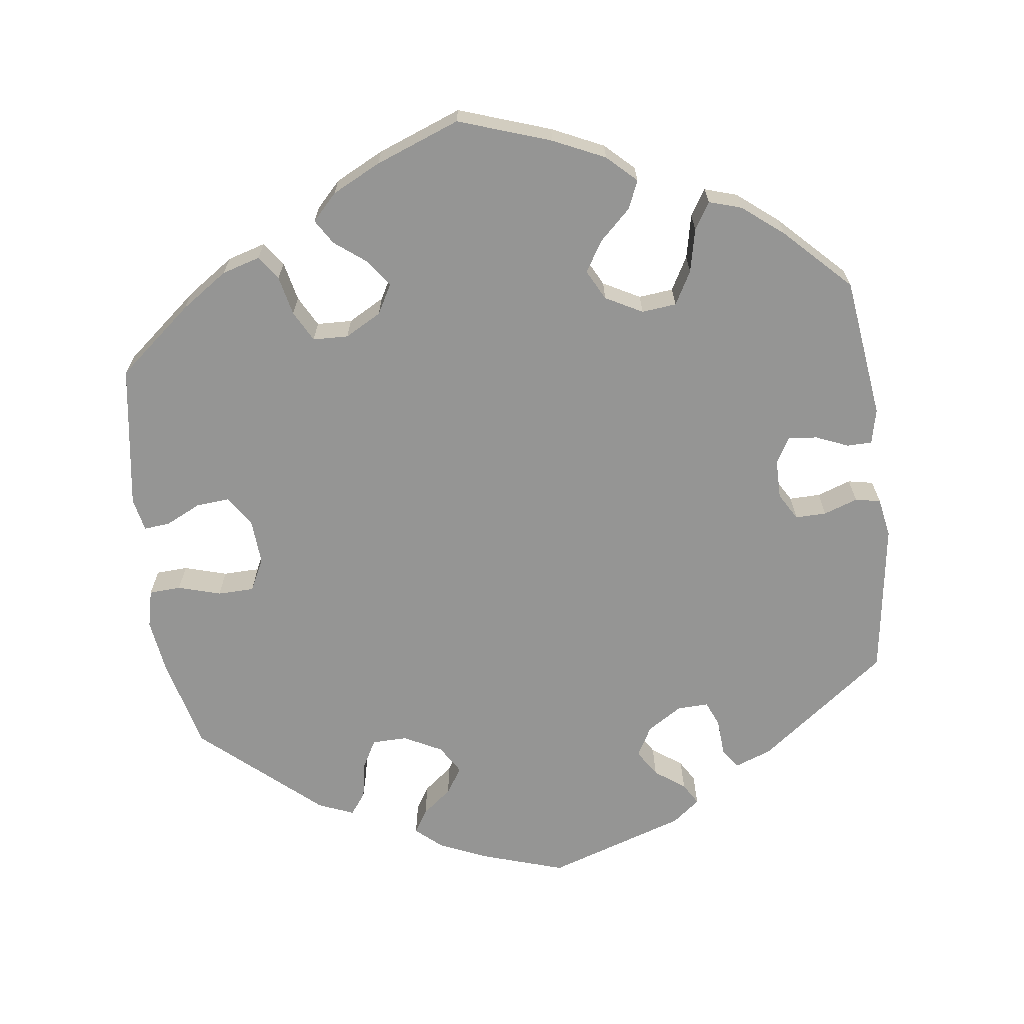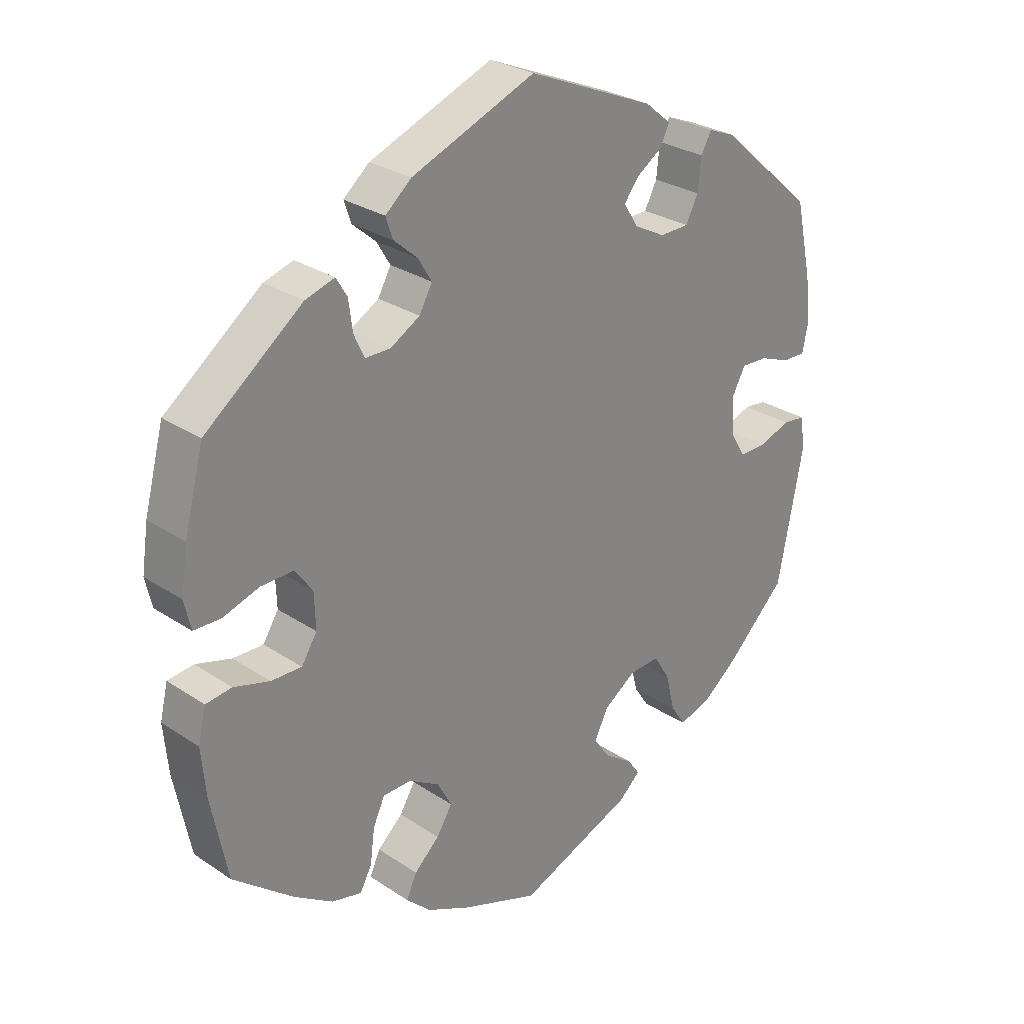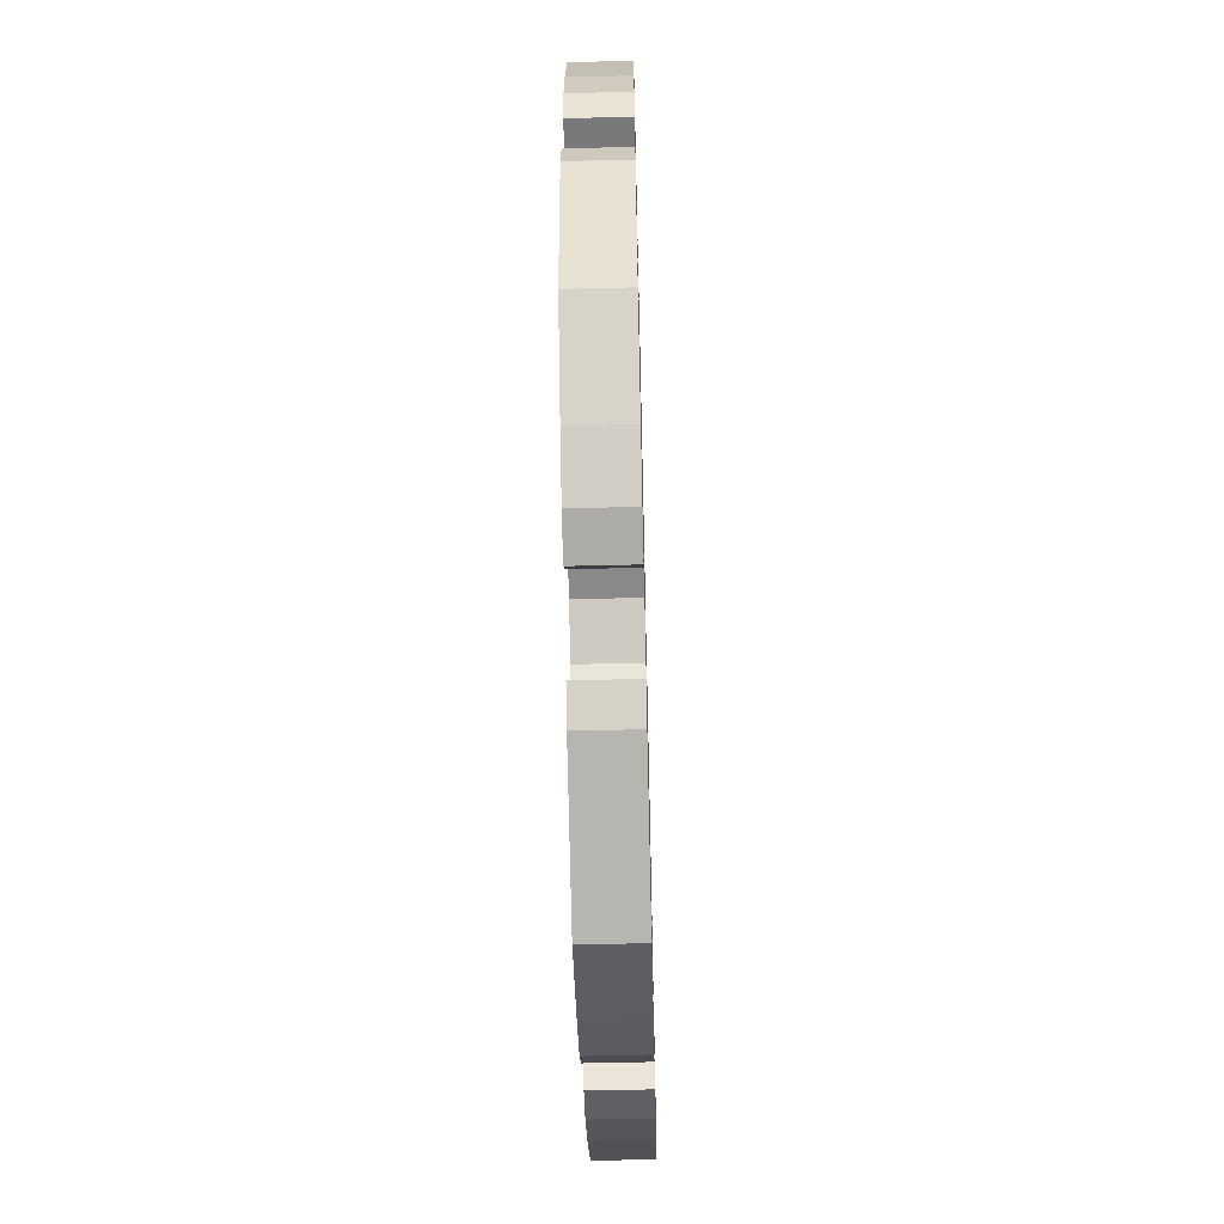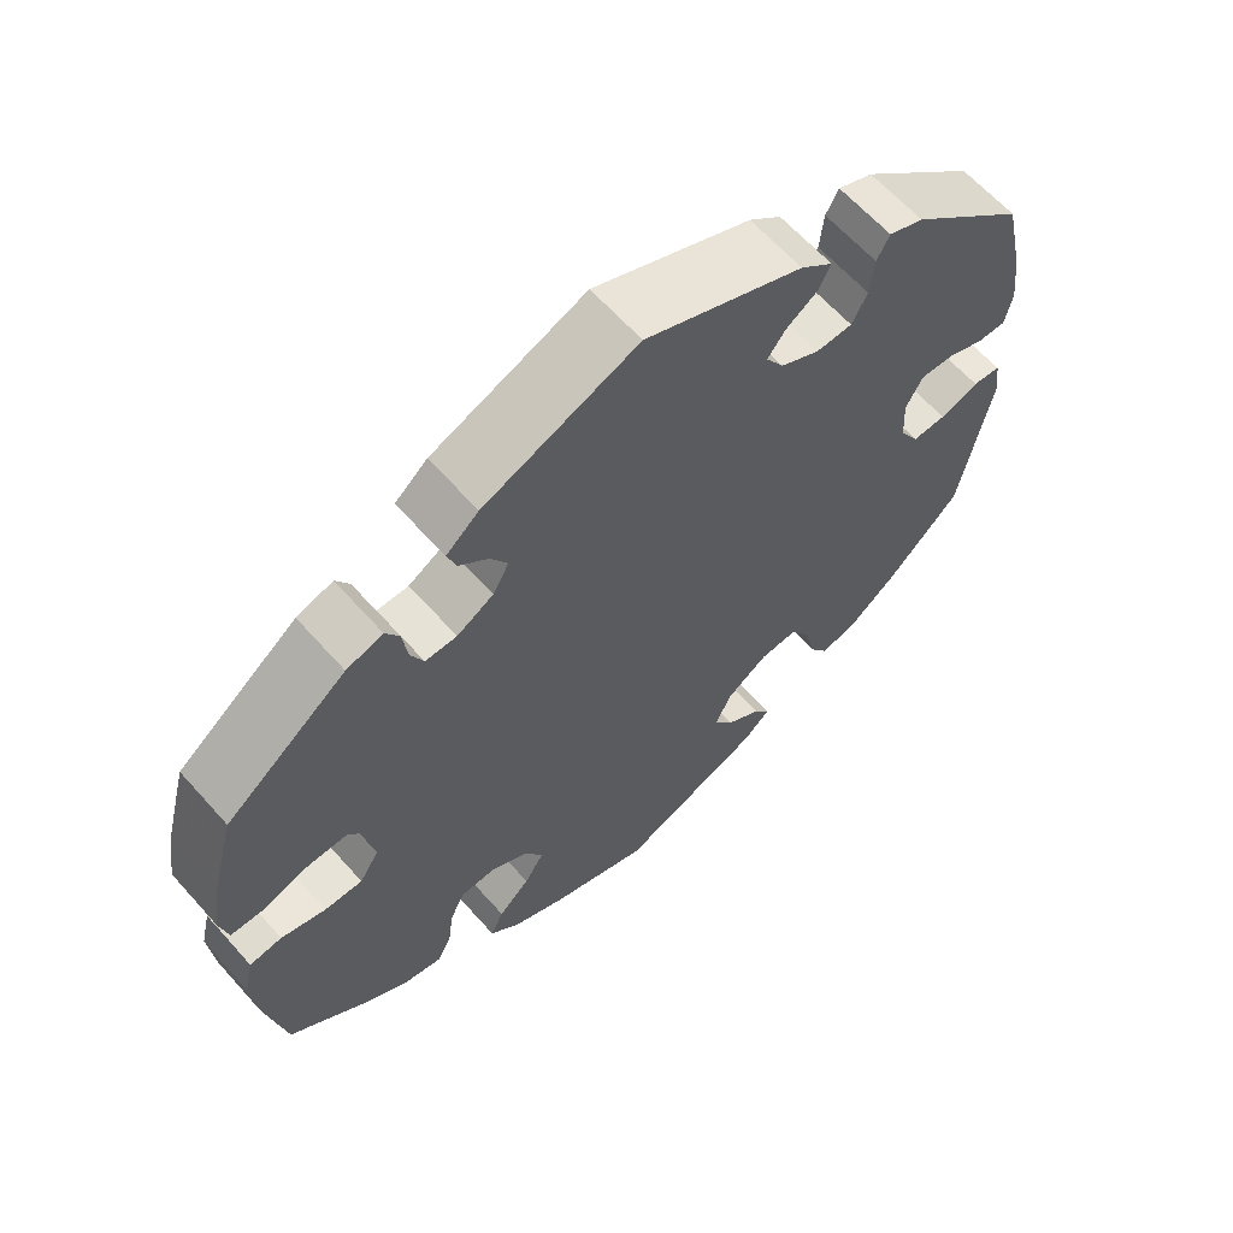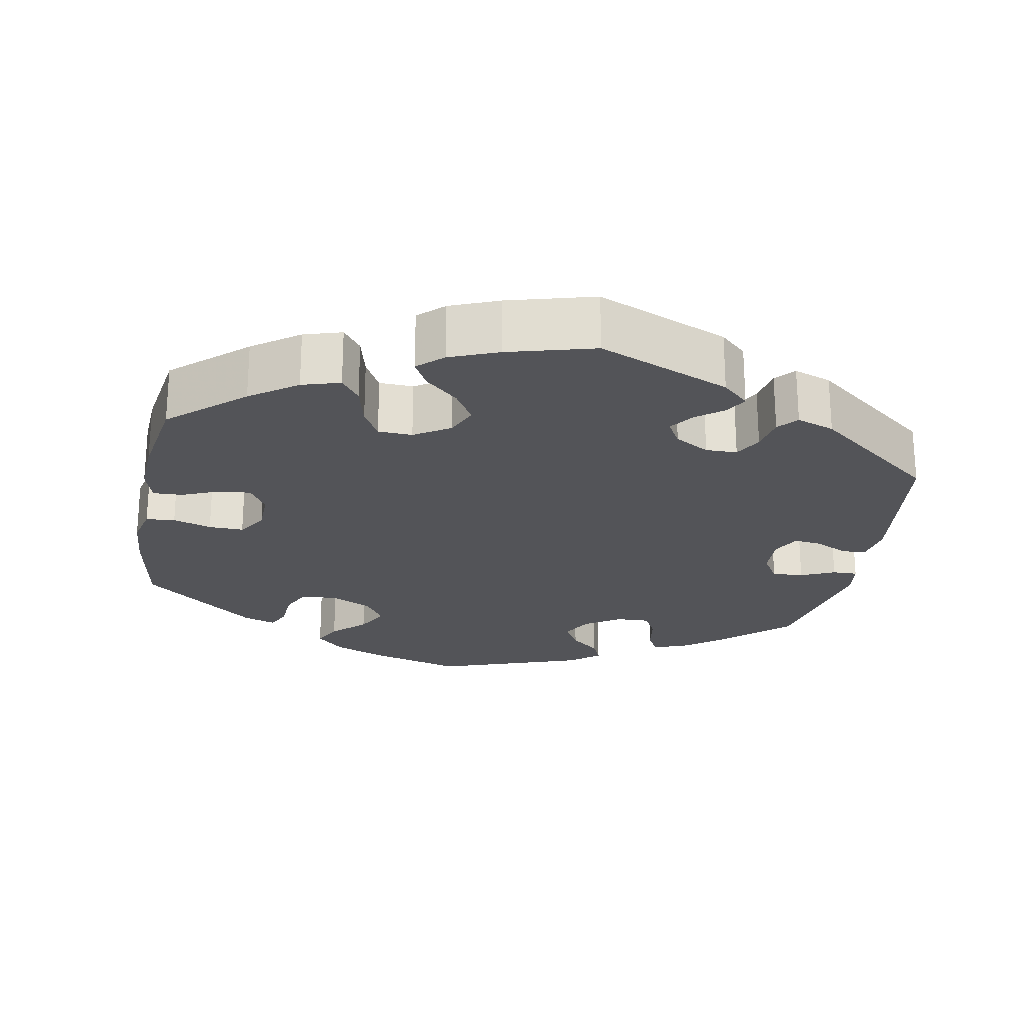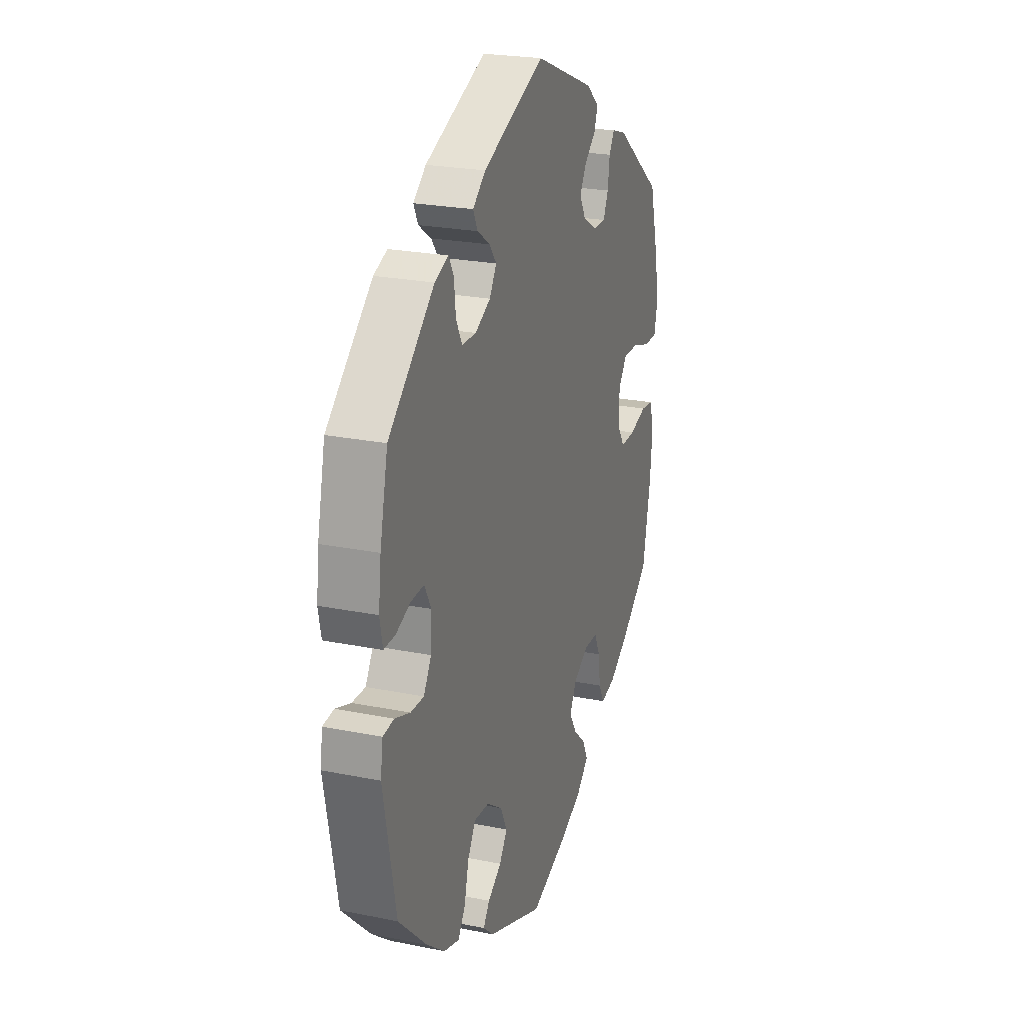
<metadata>
{"format":"obj","ext":"obj","renderer":"f3d","projection":"perspective","resolution":1024,"background":"white","views":[{"elev":-67.4,"azim":-112.8,"up":"+Y"},{"elev":28.0,"azim":-44.7,"up":"+Z"},{"elev":-59.5,"azim":91.4,"up":"+Z"},{"elev":63.0,"azim":-41.6,"up":"+Z"},{"elev":-23.5,"azim":-70.5,"up":"+Y"},{"elev":23.6,"azim":108.8,"up":"+Z"}]}
</metadata>
<code>
v -0.525 0.07 -0.163
v -0.532 0.07 -0.088
v -0.52 0.07 -0.037
v -0.48 0.07 -0.032
v -0.425 0.07 -0.048
v -0.378 0.07 -0.049
v -0.354 0.07 -0.011
v -0.356 0.07 0.044
v -0.383 0.07 0.081
v -0.433 0.07 0.08
v -0.489 0.07 0.062
v -0.53 0.07 0.063
v -0.54 0.07 0.107
v -0.53 0.07 0.175
v -0.5 0.07 0.289
v -0.351 0.07 0.403
v -0.306 0.07 0.417
v -0.289 0.07 0.389
v -0.283 0.07 0.343
v -0.267 0.07 0.308
v -0.228 0.07 0.308
v -0.183 0.07 0.334
v -0.163 0.07 0.37
v -0.184 0.07 0.405
v -0.22 0.07 0.436
v -0.231 0.07 0.468
v -0.191 0.07 0.502
v -0.001 0.07 0.578
v 0.194 0.07 0.496
v 0.234 0.07 0.463
v 0.22 0.07 0.434
v 0.18 0.07 0.407
v 0.158 0.07 0.378
v 0.18 0.07 0.343
v 0.228 0.07 0.318
v 0.273 0.07 0.319
v 0.292 0.07 0.356
v 0.297 0.07 0.405
v 0.313 0.07 0.434
v 0.356 0.07 0.417
v 0.5 0.07 0.289
v 0.525 0.07 0.176
v 0.533 0.07 0.108
v 0.524 0.07 0.063
v 0.488 0.07 0.064
v 0.442 0.07 0.082
v 0.401 0.07 0.084
v 0.38 0.07 0.045
v 0.383 0.07 -0.011
v 0.407 0.07 -0.051
v 0.449 0.07 -0.05
v 0.497 0.07 -0.033
v 0.532 0.07 -0.037
v 0.539 0.07 -0.087
v 0.5 0.07 -0.289
v 0.41 0.07 -0.377
v 0.353 0.07 -0.422
v 0.304 0.07 -0.437
v 0.281 0.07 -0.402
v 0.267 0.07 -0.345
v 0.242 0.07 -0.304
v 0.195 0.07 -0.307
v 0.145 0.07 -0.341
v 0.124 0.07 -0.384
v 0.149 0.07 -0.42
v 0.192 0.07 -0.449
v 0.212 0.07 -0.477
v 0.179 0.07 -0.507
v 0.001 0.07 -0.578
v -0.119 0.07 -0.534
v -0.186 0.07 -0.502
v -0.224 0.07 -0.466
v -0.208 0.07 -0.431
v -0.169 0.07 -0.395
v -0.145 0.07 -0.356
v -0.167 0.07 -0.315
v -0.214 0.07 -0.287
v -0.258 0.07 -0.288
v -0.276 0.07 -0.327
v -0.283 0.07 -0.38
v -0.301 0.07 -0.414
v -0.347 0.07 -0.403
v -0.407 0.07 -0.364
v -0.5 0.07 -0.289
v -0.525 0 -0.163
v -0.532 0 -0.088
v -0.52 0 -0.037
v -0.48 0 -0.032
v -0.425 0 -0.048
v -0.378 0 -0.049
v -0.354 0 -0.011
v -0.356 0 0.044
v -0.383 0 0.081
v -0.433 0 0.08
v -0.489 0 0.062
v -0.53 0 0.063
v -0.54 0 0.107
v -0.53 0 0.175
v -0.5 0 0.289
v -0.351 0 0.403
v -0.306 0 0.417
v -0.289 0 0.389
v -0.283 0 0.343
v -0.267 0 0.308
v -0.228 0 0.308
v -0.183 0 0.334
v -0.163 0 0.37
v -0.184 0 0.405
v -0.22 0 0.436
v -0.231 0 0.468
v -0.191 0 0.502
v -0.001 0 0.578
v 0.194 0 0.496
v 0.234 0 0.463
v 0.22 0 0.434
v 0.18 0 0.407
v 0.158 0 0.378
v 0.18 0 0.343
v 0.228 0 0.318
v 0.273 0 0.319
v 0.292 0 0.356
v 0.297 0 0.405
v 0.313 0 0.434
v 0.356 0 0.417
v 0.5 0 0.289
v 0.525 0 0.176
v 0.533 0 0.108
v 0.524 0 0.063
v 0.488 0 0.064
v 0.442 0 0.082
v 0.401 0 0.084
v 0.38 0 0.045
v 0.383 0 -0.011
v 0.407 0 -0.051
v 0.449 0 -0.05
v 0.497 0 -0.033
v 0.532 0 -0.037
v 0.539 0 -0.087
v 0.5 0 -0.289
v 0.41 0 -0.377
v 0.353 0 -0.422
v 0.304 0 -0.437
v 0.281 0 -0.402
v 0.267 0 -0.345
v 0.242 0 -0.304
v 0.195 0 -0.307
v 0.145 0 -0.341
v 0.124 0 -0.384
v 0.149 0 -0.42
v 0.192 0 -0.449
v 0.212 0 -0.477
v 0.179 0 -0.507
v 0.001 0 -0.578
v -0.119 0 -0.534
v -0.186 0 -0.502
v -0.224 0 -0.466
v -0.208 0 -0.431
v -0.169 0 -0.395
v -0.145 0 -0.356
v -0.167 0 -0.315
v -0.214 0 -0.287
v -0.258 0 -0.288
v -0.276 0 -0.327
v -0.283 0 -0.38
v -0.301 0 -0.414
v -0.347 0 -0.403
v -0.407 0 -0.364
v -0.5 0 -0.289
f 79 80 81 82
f 78 79 82 83
f 71 72 73 74
f 71 74 75
f 70 71 75
f 69 70 75
f 68 69 75 76
f 65 66 67 68
f 64 65 68 76
f 57 58 59 60
f 57 60 61
f 56 57 61
f 55 56 61
f 54 55 61
f 51 52 53 54
f 50 51 54 61
f 49 50 61 62
f 43 44 45 46
f 43 46 47
f 42 43 47
f 41 42 47
f 40 41 47 48
f 37 38 39 40
f 36 37 40 48
f 29 30 31 32
f 29 32 33
f 28 29 33
f 27 28 33 34
f 24 25 26 27
f 23 24 27 34
f 16 17 18 19
f 16 19 20
f 15 16 20
f 14 15 20 21
f 10 11 12 13
f 9 10 13 14
f 2 3 4 5
f 2 5 6
f 1 2 6
f 78 83 84 1
f 63 64 76 77
f 49 62 63 77
f 35 36 48 49
f 22 23 34 35
f 21 22 35 49
f 9 14 21 49
f 8 9 49
f 7 8 49 77
f 77 78 1 6
f 6 7 77
f 166 165 164 163
f 167 166 163 162
f 158 157 156 155
f 159 158 155
f 159 155 154
f 159 154 153
f 160 159 153 152
f 152 151 150 149
f 160 152 149 148
f 144 143 142 141
f 145 144 141
f 145 141 140
f 145 140 139
f 145 139 138
f 138 137 136 135
f 145 138 135 134
f 146 145 134 133
f 130 129 128 127
f 131 130 127
f 131 127 126
f 131 126 125
f 132 131 125 124
f 124 123 122 121
f 132 124 121 120
f 116 115 114 113
f 117 116 113
f 117 113 112
f 118 117 112 111
f 111 110 109 108
f 118 111 108 107
f 103 102 101 100
f 104 103 100
f 104 100 99
f 105 104 99 98
f 97 96 95 94
f 98 97 94 93
f 89 88 87 86
f 90 89 86
f 90 86 85
f 85 168 167 162
f 161 160 148 147
f 161 147 146 133
f 133 132 120 119
f 119 118 107 106
f 133 119 106 105
f 133 105 98 93
f 133 93 92
f 161 133 92 91
f 90 85 162 161
f 161 91 90
f 1 85 86 2
f 2 86 87 3
f 3 87 88 4
f 4 88 89 5
f 5 89 90 6
f 6 90 91 7
f 7 91 92 8
f 8 92 93 9
f 9 93 94 10
f 10 94 95 11
f 11 95 96 12
f 12 96 97 13
f 13 97 98 14
f 14 98 99 15
f 15 99 100 16
f 16 100 101 17
f 17 101 102 18
f 18 102 103 19
f 19 103 104 20
f 20 104 105 21
f 21 105 106 22
f 22 106 107 23
f 23 107 108 24
f 24 108 109 25
f 25 109 110 26
f 26 110 111 27
f 27 111 112 28
f 28 112 113 29
f 29 113 114 30
f 30 114 115 31
f 31 115 116 32
f 32 116 117 33
f 33 117 118 34
f 34 118 119 35
f 35 119 120 36
f 36 120 121 37
f 37 121 122 38
f 38 122 123 39
f 39 123 124 40
f 40 124 125 41
f 41 125 126 42
f 42 126 127 43
f 43 127 128 44
f 44 128 129 45
f 45 129 130 46
f 46 130 131 47
f 47 131 132 48
f 48 132 133 49
f 49 133 134 50
f 50 134 135 51
f 51 135 136 52
f 52 136 137 53
f 53 137 138 54
f 54 138 139 55
f 55 139 140 56
f 56 140 141 57
f 57 141 142 58
f 58 142 143 59
f 59 143 144 60
f 60 144 145 61
f 61 145 146 62
f 62 146 147 63
f 63 147 148 64
f 64 148 149 65
f 65 149 150 66
f 66 150 151 67
f 67 151 152 68
f 68 152 153 69
f 69 153 154 70
f 70 154 155 71
f 71 155 156 72
f 72 156 157 73
f 73 157 158 74
f 74 158 159 75
f 75 159 160 76
f 76 160 161 77
f 77 161 162 78
f 78 162 163 79
f 79 163 164 80
f 80 164 165 81
f 81 165 166 82
f 82 166 167 83
f 83 167 168 84
f 84 168 85 1

</code>
